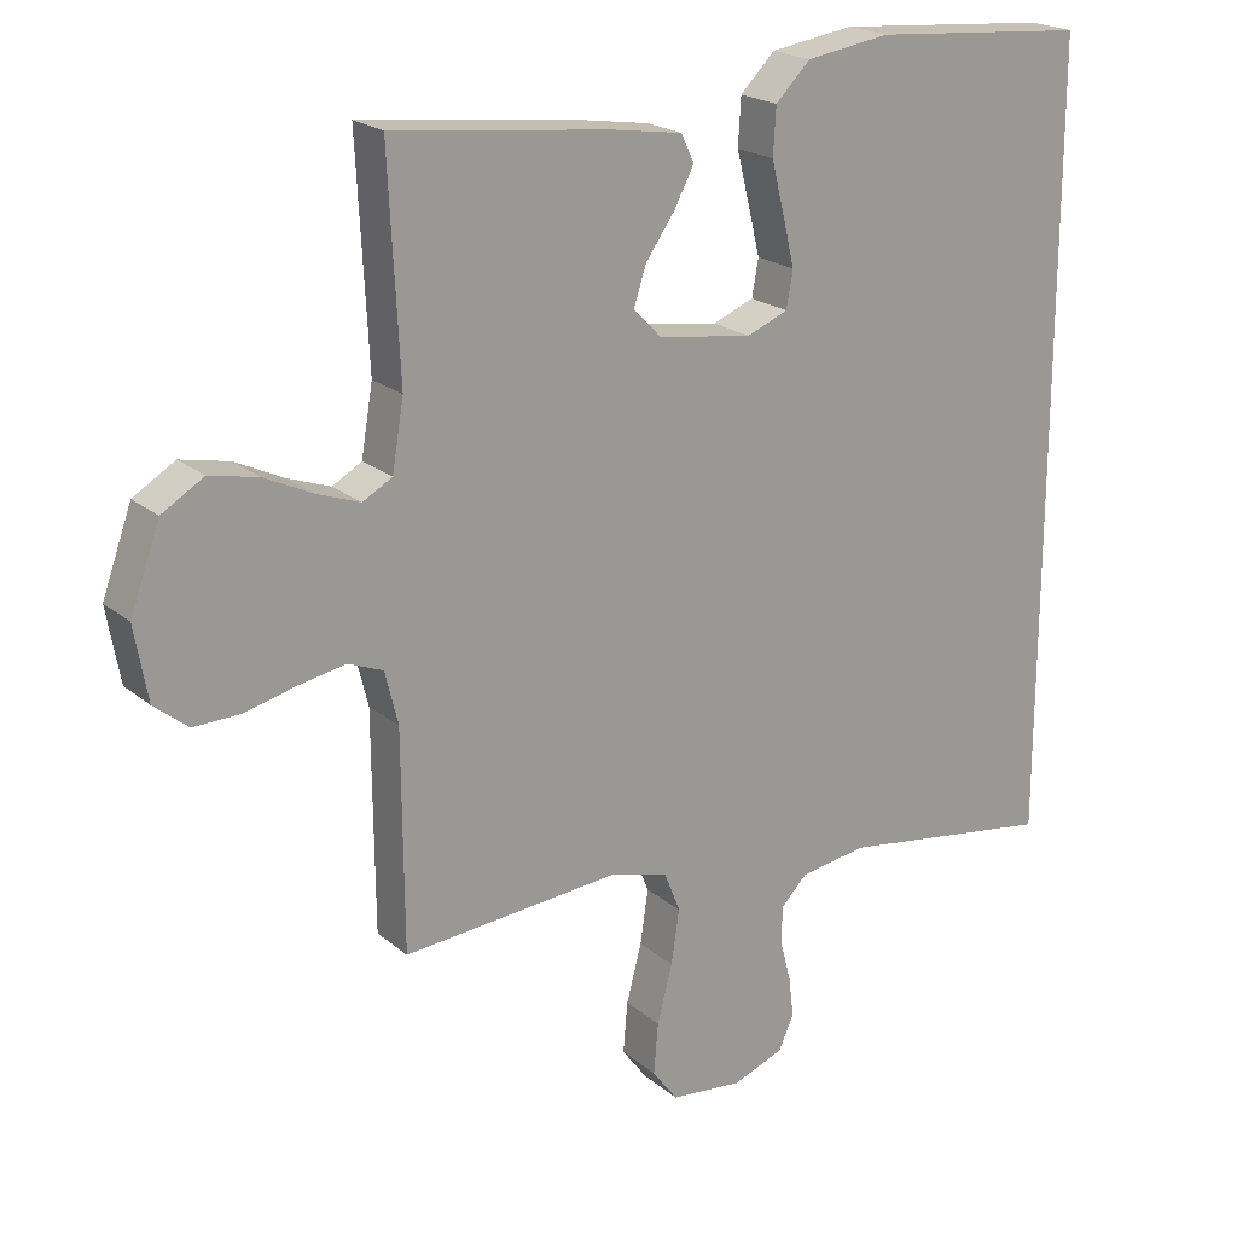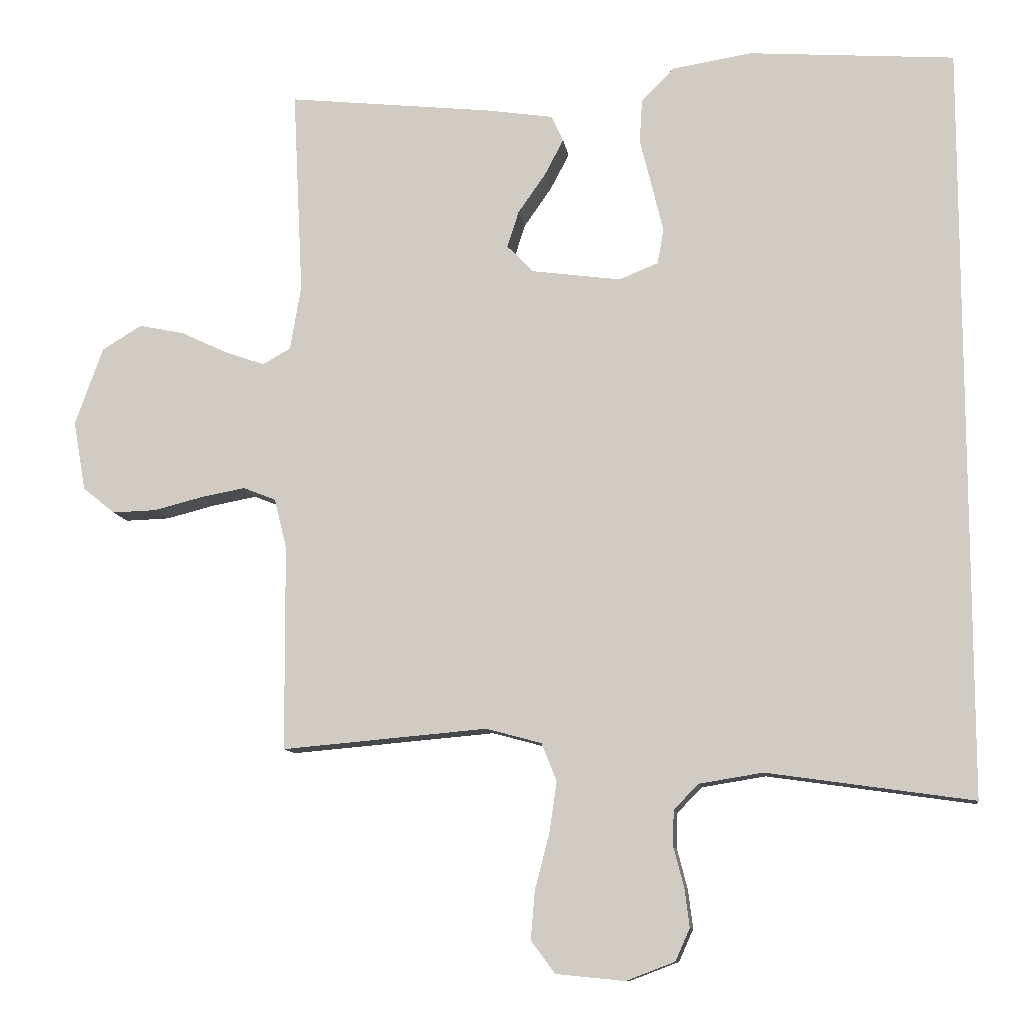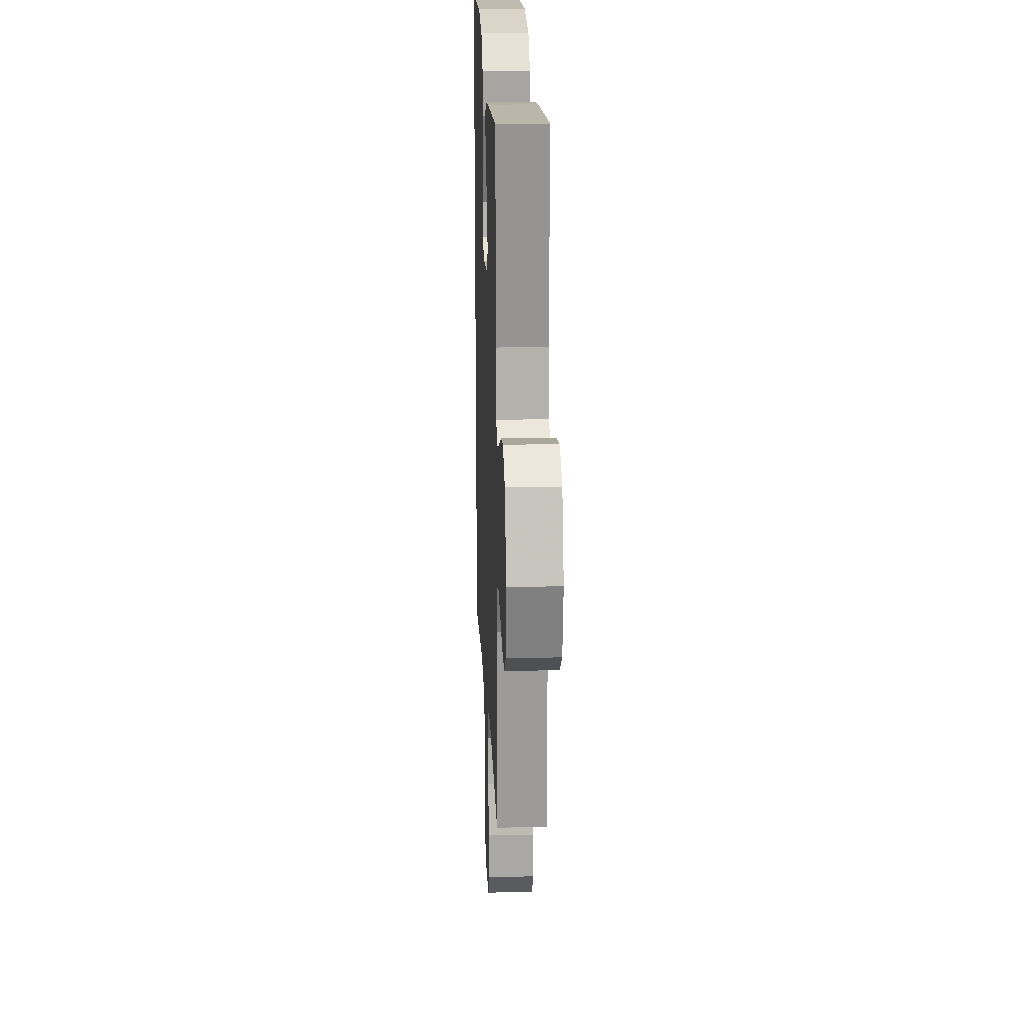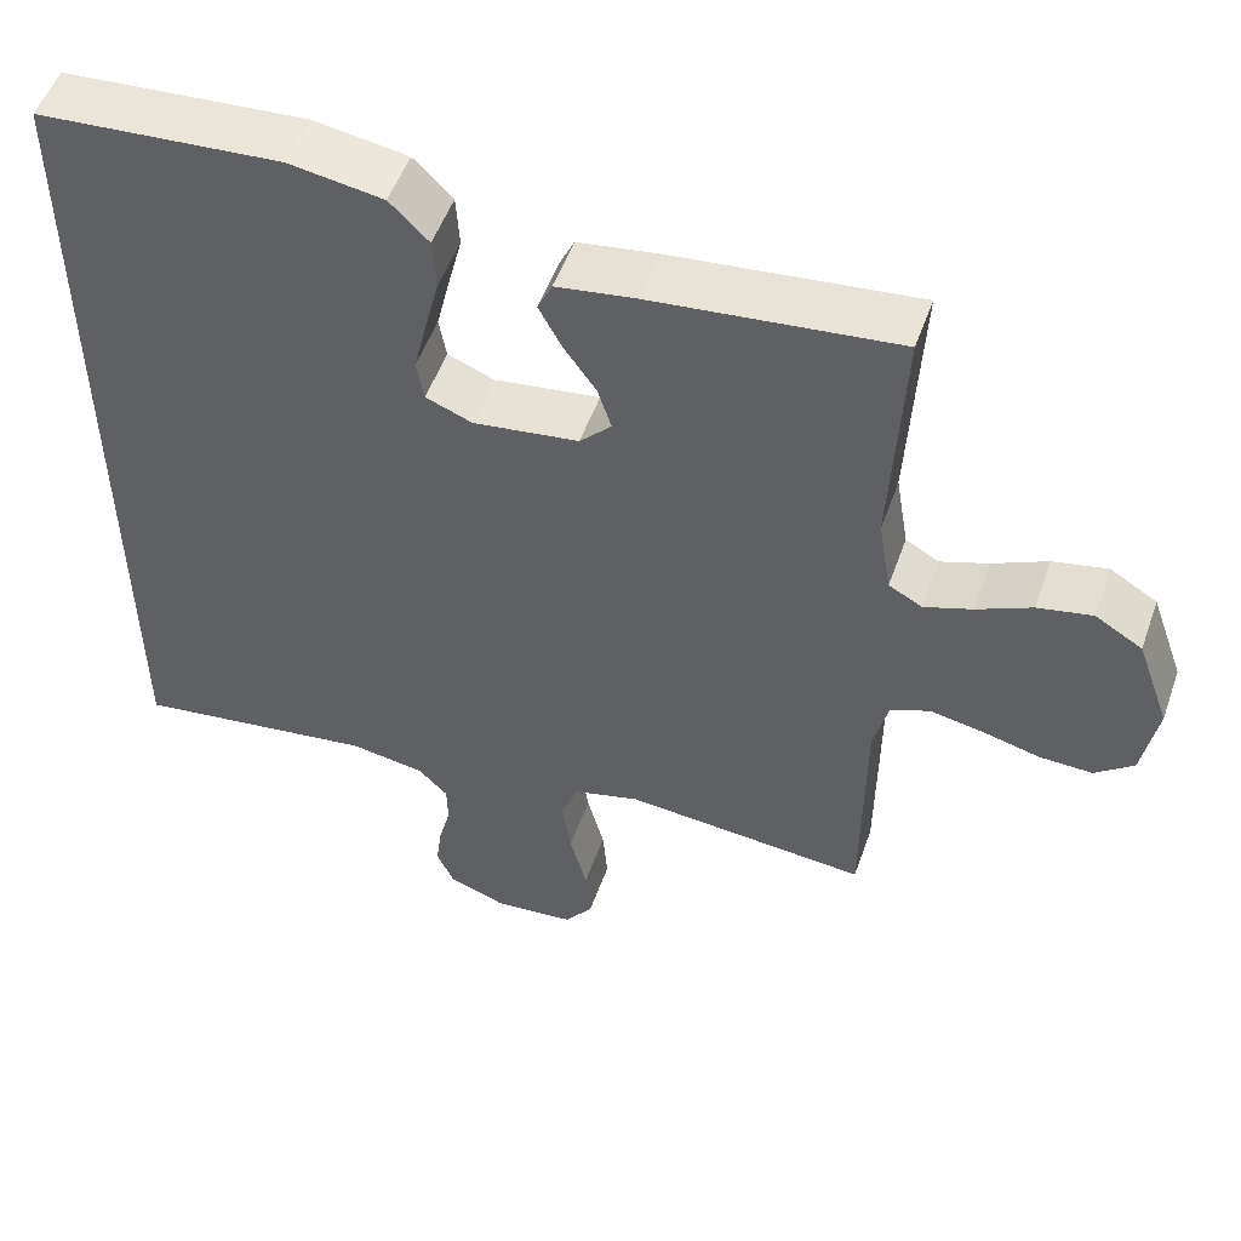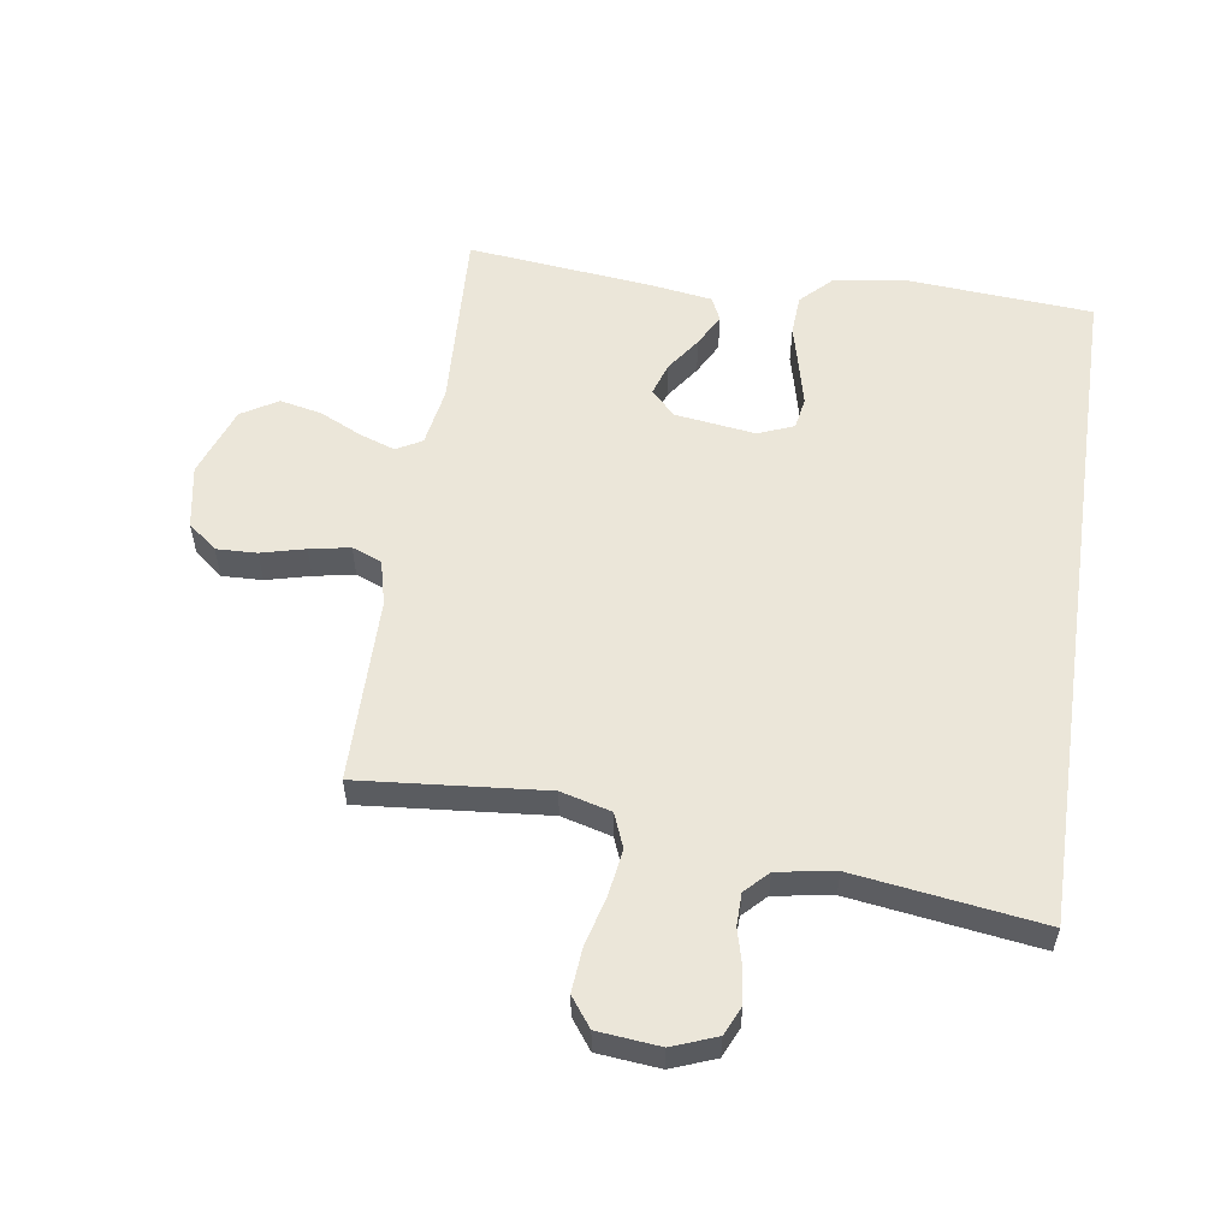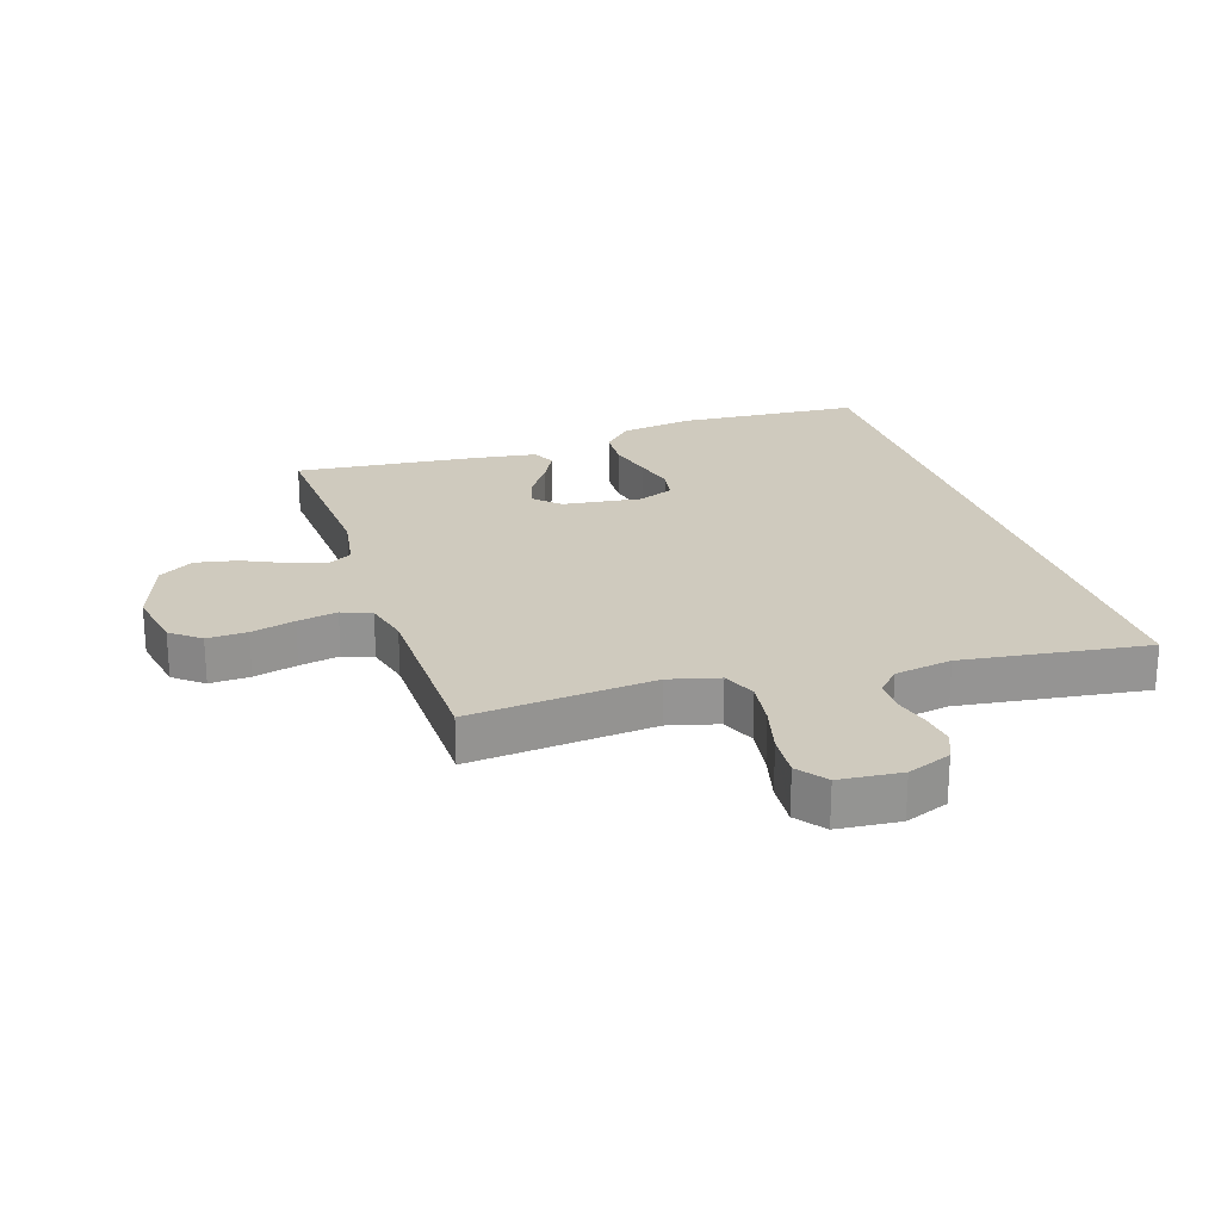
<metadata>
{"format":"obj","ext":"obj","renderer":"f3d","projection":"perspective","resolution":1024,"background":"white","views":[{"elev":20.6,"azim":145.6,"up":"+Z"},{"elev":-10.5,"azim":-171.9,"up":"+Z"},{"elev":20.2,"azim":87.6,"up":"+Z"},{"elev":52.5,"azim":19.4,"up":"+Z"},{"elev":55.9,"azim":-171.6,"up":"+Y"},{"elev":23.2,"azim":161.6,"up":"+Y"}]}
</metadata>
<code>
v 0.5 0.07 0.5
v 0.485 0.07 0.2
v 0.501 0.07 0.105
v 0.542 0.07 0.082
v 0.601 0.07 0.103
v 0.668 0.07 0.135
v 0.735 0.07 0.149
v 0.793 0.07 0.114
v 0.834 0.07 0
v 0.816 0.07 -0.102
v 0.769 0.07 -0.14
v 0.704 0.07 -0.138
v 0.633 0.07 -0.12
v 0.568 0.07 -0.108
v 0.52 0.07 -0.127
v 0.502 0.07 -0.2
v 0.5 0.07 -0.5
v 0.2 0.07 -0.474
v 0.119 0.07 -0.496
v 0.097 0.07 -0.551
v 0.108 0.07 -0.626
v 0.129 0.07 -0.706
v 0.135 0.07 -0.777
v 0.1 0.07 -0.824
v 0 0.07 -0.834
v -0.071 0.07 -0.807
v -0.092 0.07 -0.76
v -0.085 0.07 -0.704
v -0.07 0.07 -0.646
v -0.071 0.07 -0.594
v -0.107 0.07 -0.557
v -0.2 0.07 -0.542
v -0.5 0.07 -0.585
v -0.5 0.07 0.514
v -0.2 0.07 0.537
v -0.084 0.07 0.519
v -0.036 0.07 0.471
v -0.032 0.07 0.406
v -0.05 0.07 0.334
v -0.066 0.07 0.267
v -0.057 0.07 0.216
v 0 0.07 0.193
v 0.13 0.07 0.211
v 0.169 0.07 0.251
v 0.152 0.07 0.304
v 0.112 0.07 0.361
v 0.084 0.07 0.414
v 0.102 0.07 0.452
v 0.2 0.07 0.467
v 0.5 0 0.5
v 0.485 0 0.2
v 0.501 0 0.105
v 0.542 0 0.082
v 0.601 0 0.103
v 0.668 0 0.135
v 0.735 0 0.149
v 0.793 0 0.114
v 0.834 0 0
v 0.816 0 -0.102
v 0.769 0 -0.14
v 0.704 0 -0.138
v 0.633 0 -0.12
v 0.568 0 -0.108
v 0.52 0 -0.127
v 0.502 0 -0.2
v 0.5 0 -0.5
v 0.2 0 -0.474
v 0.119 0 -0.496
v 0.097 0 -0.551
v 0.108 0 -0.626
v 0.129 0 -0.706
v 0.135 0 -0.777
v 0.1 0 -0.824
v 0 0 -0.834
v -0.071 0 -0.807
v -0.092 0 -0.76
v -0.085 0 -0.704
v -0.07 0 -0.646
v -0.071 0 -0.594
v -0.107 0 -0.557
v -0.2 0 -0.542
v -0.5 0 -0.585
v -0.5 0 0.514
v -0.2 0 0.537
v -0.084 0 0.519
v -0.036 0 0.471
v -0.032 0 0.406
v -0.05 0 0.334
v -0.066 0 0.267
v -0.057 0 0.216
v 0 0 0.193
v 0.13 0 0.211
v 0.169 0 0.251
v 0.152 0 0.304
v 0.112 0 0.361
v 0.084 0 0.414
v 0.102 0 0.452
v 0.2 0 0.467
f 49 1 2
f 48 49 2
f 47 48 2
f 46 47 2
f 45 46 2
f 44 45 2 3
f 43 44 3 4
f 42 43 4
f 37 38 39
f 36 37 39
f 35 36 39
f 34 35 39
f 33 34 39
f 33 39 40
f 32 33 40 41
f 27 28 29
f 26 27 29
f 25 26 29
f 24 25 29
f 23 24 29
f 22 23 29
f 21 22 29
f 20 21 29 30
f 19 20 30 31
f 16 17 18
f 32 41 42
f 31 32 42
f 19 31 42
f 18 19 42
f 16 18 42
f 15 16 42
f 11 12 13
f 10 11 13
f 9 10 13
f 8 9 13
f 7 8 13
f 6 7 13
f 5 6 13
f 14 15 42 4
f 4 5 13 14
f 51 50 98
f 51 98 97
f 51 97 96
f 51 96 95
f 51 95 94
f 52 51 94 93
f 53 52 93 92
f 53 92 91
f 88 87 86
f 88 86 85
f 88 85 84
f 88 84 83
f 88 83 82
f 89 88 82
f 90 89 82 81
f 78 77 76
f 78 76 75
f 78 75 74
f 78 74 73
f 78 73 72
f 78 72 71
f 78 71 70
f 79 78 70 69
f 80 79 69 68
f 67 66 65
f 91 90 81
f 91 81 80
f 91 80 68
f 91 68 67
f 91 67 65
f 91 65 64
f 62 61 60
f 62 60 59
f 62 59 58
f 62 58 57
f 62 57 56
f 62 56 55
f 62 55 54
f 53 91 64 63
f 63 62 54 53
f 1 50 51 2
f 2 51 52 3
f 3 52 53 4
f 4 53 54 5
f 5 54 55 6
f 6 55 56 7
f 7 56 57 8
f 8 57 58 9
f 9 58 59 10
f 10 59 60 11
f 11 60 61 12
f 12 61 62 13
f 13 62 63 14
f 14 63 64 15
f 15 64 65 16
f 16 65 66 17
f 17 66 67 18
f 18 67 68 19
f 19 68 69 20
f 20 69 70 21
f 21 70 71 22
f 22 71 72 23
f 23 72 73 24
f 24 73 74 25
f 25 74 75 26
f 26 75 76 27
f 27 76 77 28
f 28 77 78 29
f 29 78 79 30
f 30 79 80 31
f 31 80 81 32
f 32 81 82 33
f 33 82 83 34
f 34 83 84 35
f 35 84 85 36
f 36 85 86 37
f 37 86 87 38
f 38 87 88 39
f 39 88 89 40
f 40 89 90 41
f 41 90 91 42
f 42 91 92 43
f 43 92 93 44
f 44 93 94 45
f 45 94 95 46
f 46 95 96 47
f 47 96 97 48
f 48 97 98 49
f 49 98 50 1

</code>
